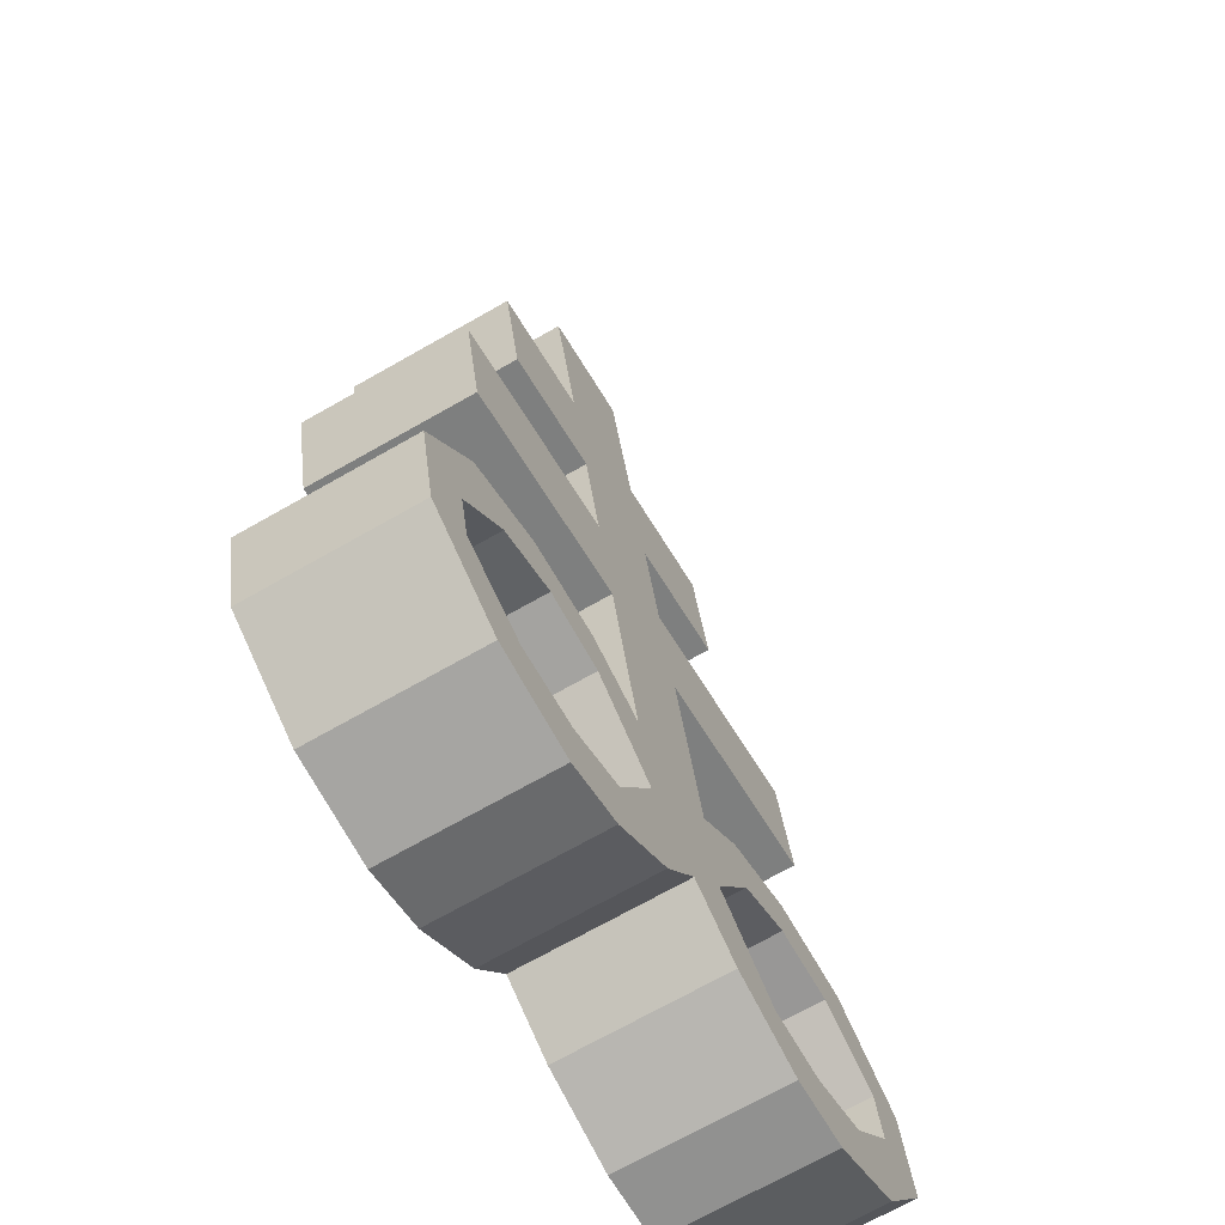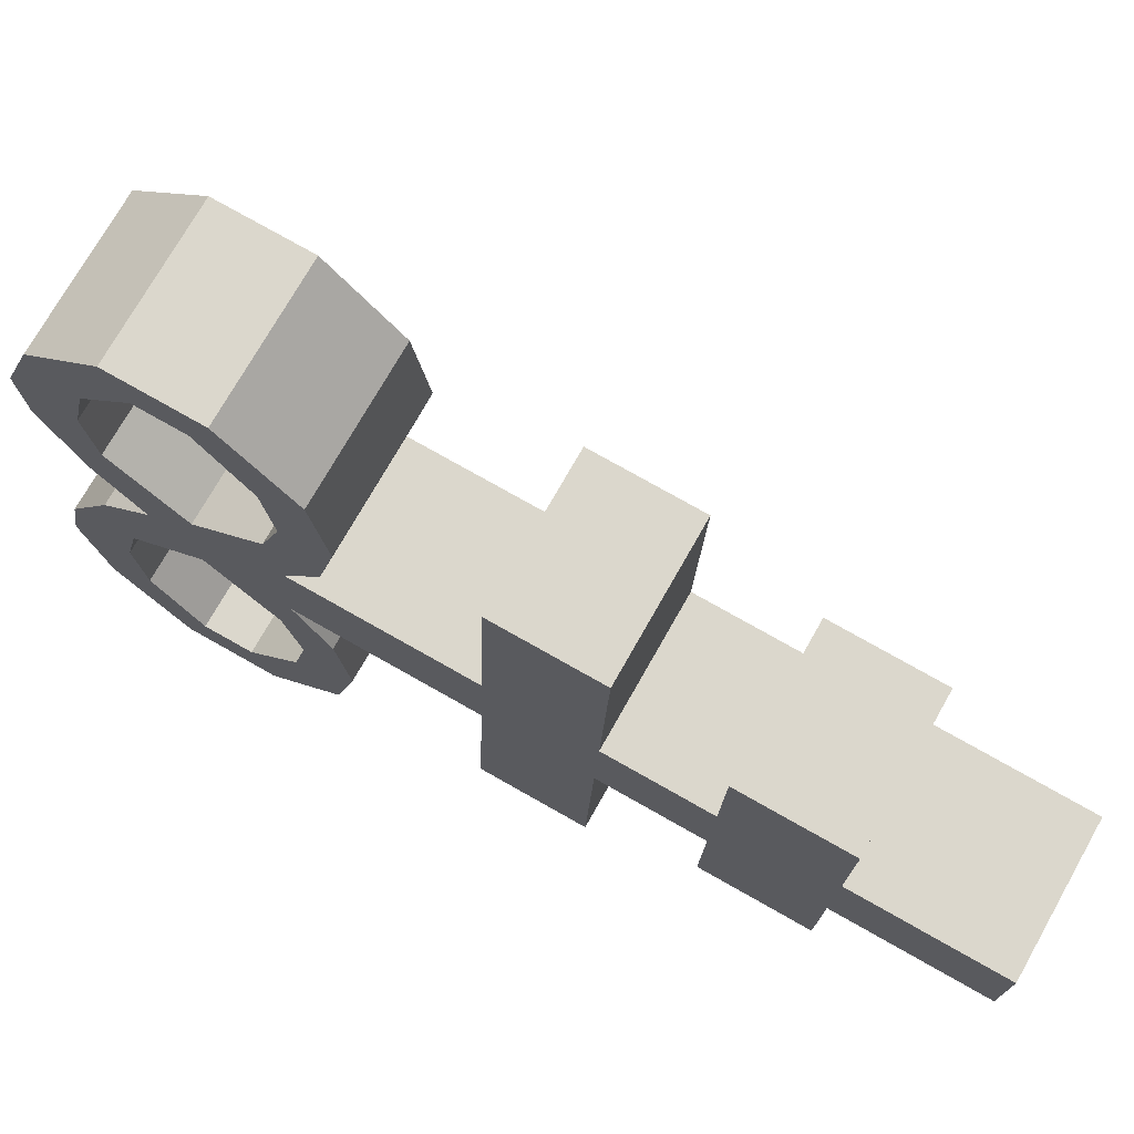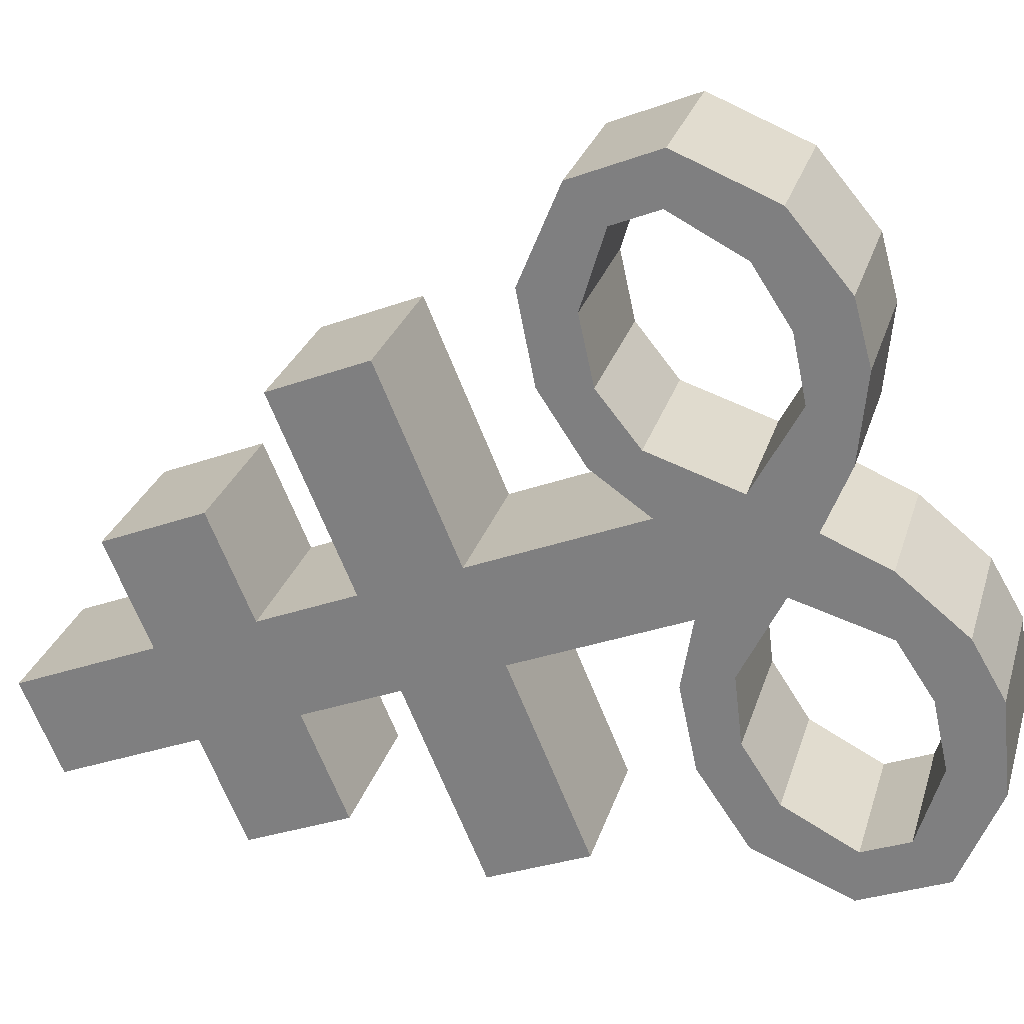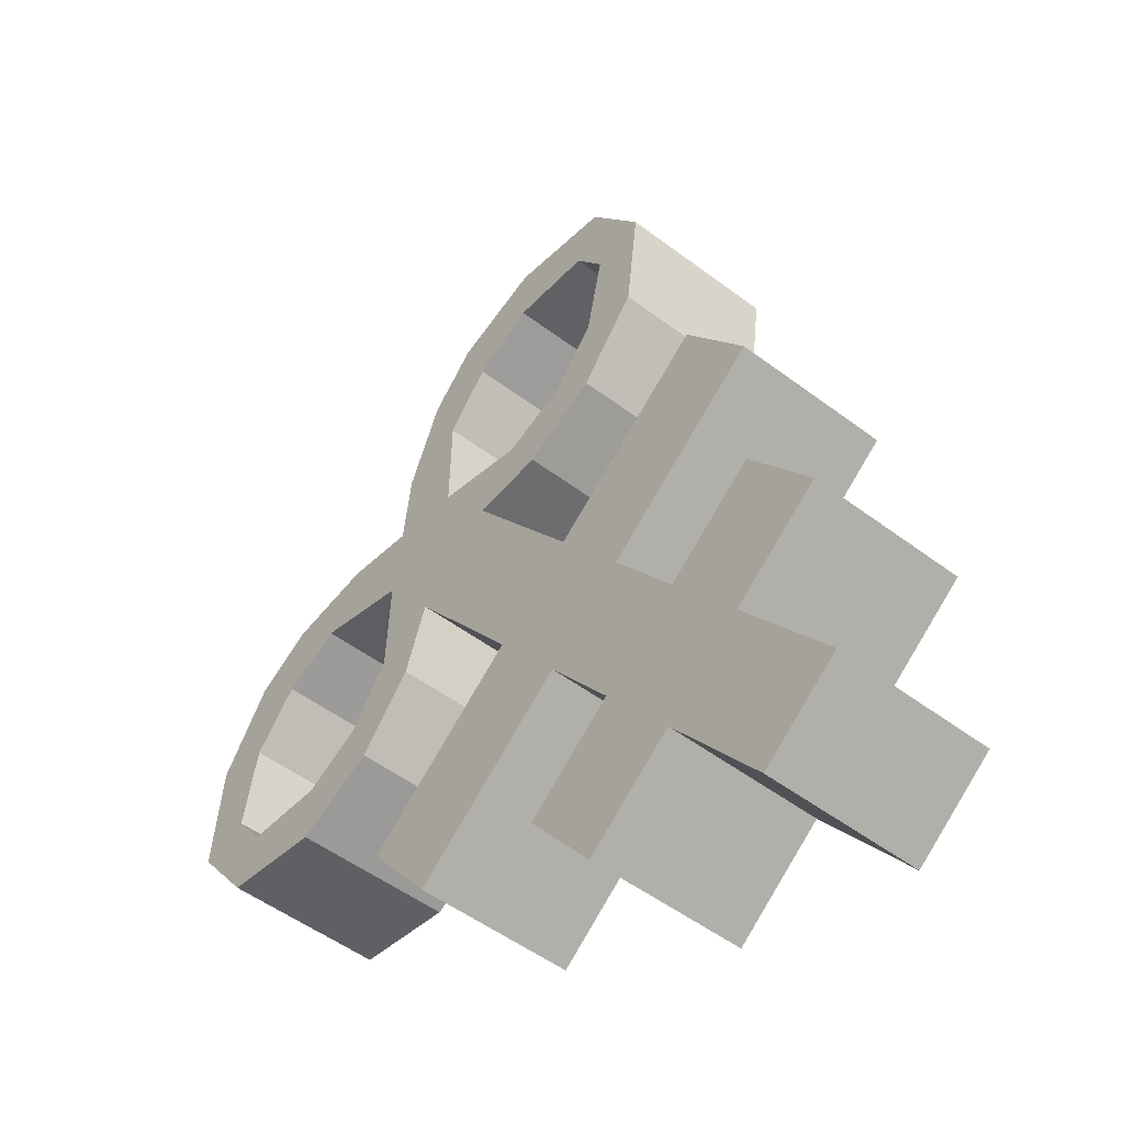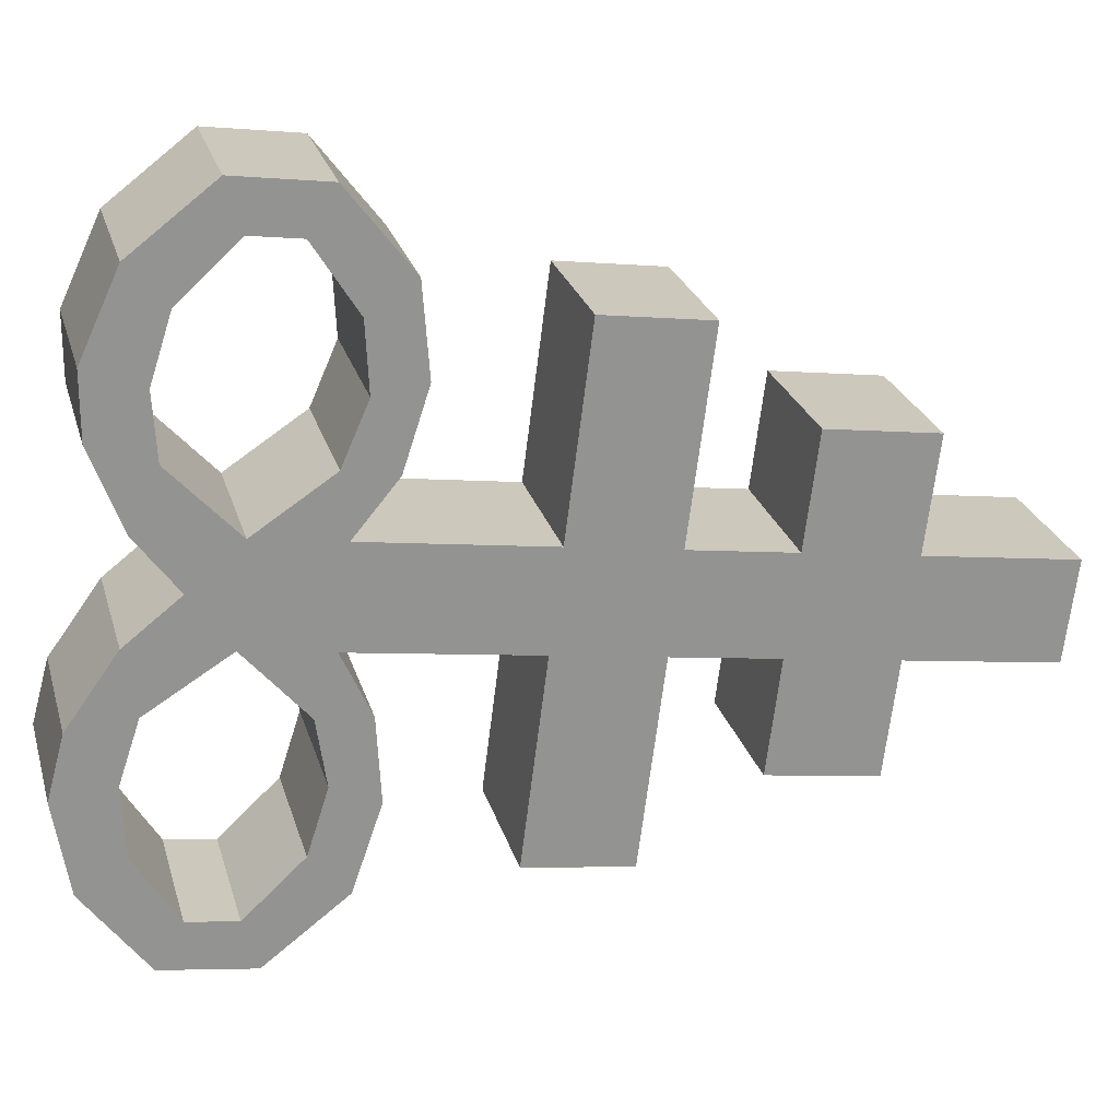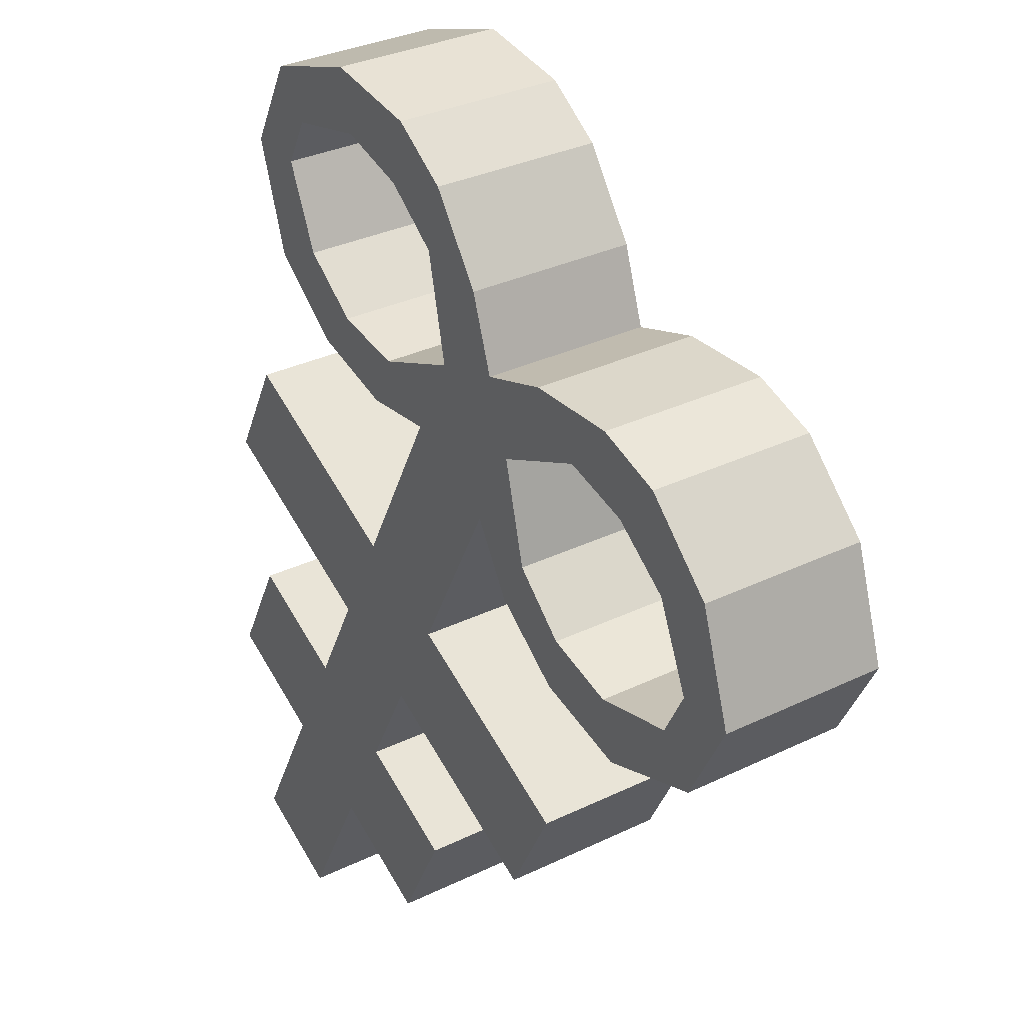
<metadata>
{"format":"obj","ext":"obj","renderer":"f3d","projection":"perspective","resolution":1024,"background":"white","views":[{"elev":44.0,"azim":3.0,"up":"+Z"},{"elev":-75.8,"azim":72.4,"up":"+Z"},{"elev":-1.4,"azim":-56.8,"up":"+Z"},{"elev":-4.3,"azim":165.0,"up":"+Z"},{"elev":51.5,"azim":90.0,"up":"+Z"},{"elev":-21.9,"azim":-6.4,"up":"+Z"}]}
</metadata>
<code>
o Brimstone_Cube.008
v -0.2767 7.934 -0.469
v -0.3991 8.708 -0.652
v 0.116 8.045 -0.2597
v -0.006388 8.819 -0.4427
v -0.3281 8.259 -0.546
v 0.06456 8.371 -0.3367
v -0.2276 7.623 -0.3957
v 0.1651 7.735 -0.1864
v -0.1781 7.31 -0.3217
v 0.2145 7.422 -0.1124
v -0.09348 6.775 -0.1951
v 0.2992 6.887 0.01416
v 0.2869 8.002 -0.5573
v -0.1057 7.89 -0.7666
v 0.2355 8.327 -0.6342
v -0.1572 8.216 -0.8435
v 0.4731 7.657 -0.7226
v 0.08041 7.545 -0.9319
v 0.5225 7.344 -0.6486
v 0.1299 7.232 -0.8579
v -0.05375 6.524 -0.1358
v 0.371 6.974 -0.1669
v -0.02169 6.862 -0.3762
v 0.3992 6.821 -0.1383
v 0.006554 6.709 -0.3476
v 0.4866 6.988 -0.3913
v 0.09394 6.876 -0.6006
v 0.487 6.85 -0.319
v 0.09437 6.739 -0.5282
v 0.6276 6.901 -0.6094
v 0.2349 6.789 -0.8187
v 0.5933 6.789 -0.4855
v 0.2006 6.678 -0.6948
v 0.7727 6.657 -0.7514
v 0.38 6.545 -0.9607
v 0.7114 6.613 -0.6133
v 0.3187 6.502 -0.8226
v 0.6644 6.34 -0.3792
v 0.2717 6.228 -0.5885
v 0.7383 6.2 -0.4438
v 0.3457 6.089 -0.6531
v 0.5695 6.329 -0.1957
v 0.1768 6.218 -0.405
v 0.6185 6.154 -0.1941
v 0.2259 6.042 -0.4034
v 0.4673 6.39 -0.03644
v 0.07466 6.278 -0.2457
v 0.5182 6.203 -0.03212
v 0.1255 6.091 -0.2414
v 0.3389 6.636 0.07357
v -0.009204 6.242 -0.06913
v 0.3835 6.354 0.1402
v 0.4224 6.277 -0.8973
v 0.8151 6.388 -0.688
v 0.3417 6.356 -0.7882
v 0.7344 6.468 -0.5789
v -0.4276 7.972 -0.2063
v -0.55 8.746 -0.3893
v -0.0349 8.083 0.003017
v -0.1573 8.858 -0.18
v -0.479 8.297 -0.2832
v -0.08635 8.409 -0.07393
v -0.3785 7.662 -0.133
v 0.01414 7.773 0.07634
v -0.329 7.349 -0.05897
v 0.06362 7.46 0.1503
v -0.2444 6.813 0.0676
v 0.1483 6.925 0.2769
v -0.2058 8.127 0.3006
v -0.5985 8.015 0.09126
v -0.2573 8.452 0.2236
v -0.6499 8.341 0.01434
v -0.2939 7.851 0.6126
v -0.6865 7.74 0.4033
v -0.2444 7.538 0.6866
v -0.6371 7.427 0.4773
v -0.2047 6.562 0.127
v 0.04185 7.057 0.4061
v -0.3508 6.946 0.1968
v 0.06164 6.906 0.4494
v -0.331 6.795 0.2401
v -0.08809 7.133 0.6092
v -0.4808 7.022 0.3999
v -0.04334 6.985 0.6044
v -0.436 6.873 0.3951
v -0.2122 7.114 0.8525
v -0.6048 7.002 0.6432
v -0.1382 6.974 0.7879
v -0.5309 6.863 0.5786
v -0.2889 6.926 1.097
v -0.6816 6.814 0.8874
v -0.2082 6.846 0.9876
v -0.6009 6.735 0.7783
v -0.06712 6.525 0.8942
v -0.4598 6.413 0.6849
v -0.1014 6.413 1.018
v -0.4941 6.302 0.8088
v 0.03911 6.464 0.7277
v -0.3536 6.352 0.5183
v 0.04382 6.299 0.8064
v -0.3489 6.188 0.5971
v 0.1298 6.476 0.5512
v -0.2629 6.364 0.3419
v 0.1363 6.3 0.6327
v -0.2564 6.188 0.4233
v 0.188 6.674 0.3363
v -0.1601 6.28 0.1936
v 0.2326 6.392 0.4029
v 0.2853 6.517 0.2375
v -0.1074 6.405 0.02824
v -0.6392 6.546 0.9508
v -0.2465 6.658 1.16
v -0.5779 6.589 0.8127
v -0.1852 6.701 1.022
f 5 2 4 6
f 62 6 4 60
f 59 64 8 3
f 2 58 60 4
f 1 3 8 7
f 59 3 6 62
f 9 10 12 11
f 7 63 57 1
f 64 66 10 8
f 110 77 67 11 21
f 14 16 15 13
f 18 17 19 20
f 6 3 13 15
f 5 6 15 16
f 8 10 19 17
f 1 5 16 14
f 7 8 17 18
f 9 7 18 20
f 10 9 20 19
f 3 1 14 13
f 50 109 52
f 12 50 24 22
f 40 41 53 54
f 24 25 29 28
f 25 23 27 29
f 21 11 23 25
f 11 12 22 23
f 50 21 25 24
f 29 27 31 33
f 23 22 26 27
f 22 24 28 26
f 28 29 33 32
f 27 26 30 31
f 26 28 32 30
f 46 48 44 42
f 33 31 35 37
f 32 33 37 36
f 31 30 34 35
f 30 32 36 34
f 41 39 55 53
f 38 40 54 56
f 39 38 56 55
f 42 44 40 38
f 43 42 38 39
f 49 47 43 45
f 45 43 39 41
f 44 45 41 40
f 51 21 47 49
f 21 50 46 47
f 52 51 49 48
f 48 49 45 44
f 66 68 12 10
f 11 67 65 9
f 9 65 63 7
f 1 57 61 5
f 5 61 58 2
f 110 51 52 109
f 50 52 48 46
f 47 46 42 43
f 36 37 55 56
f 34 36 56 54
f 35 34 54 53
f 37 35 53 55
f 110 21 51
f 107 110 109 108
f 61 62 60 58
f 57 63 64 59
f 65 67 68 66
f 70 69 71 72
f 74 76 75 73
f 62 71 69 59
f 61 72 71 62
f 64 73 75 66
f 57 70 72 61
f 63 74 73 64
f 65 76 74 63
f 66 75 76 65
f 59 69 70 57
f 106 108 109
f 68 78 80 106
f 96 112 111 97
f 80 84 85 81
f 81 85 83 79
f 77 81 79 67
f 67 79 78 68
f 106 80 81 77
f 85 89 87 83
f 79 83 82 78
f 78 82 84 80
f 84 88 89 85
f 83 87 86 82
f 82 86 88 84
f 102 98 100 104
f 89 93 91 87
f 88 92 93 89
f 87 91 90 86
f 86 90 92 88
f 97 111 113 95
f 94 114 112 96
f 95 113 114 94
f 98 94 96 100
f 99 95 94 98
f 105 101 99 103
f 101 97 95 99
f 100 96 97 101
f 107 105 103 77
f 77 103 102 106
f 108 104 105 107
f 104 100 101 105
f 106 102 104 108
f 103 99 98 102
f 92 114 113 93
f 90 112 114 92
f 91 111 112 90
f 93 113 111 91
f 110 107 77
f 68 106 109 50 12

</code>
